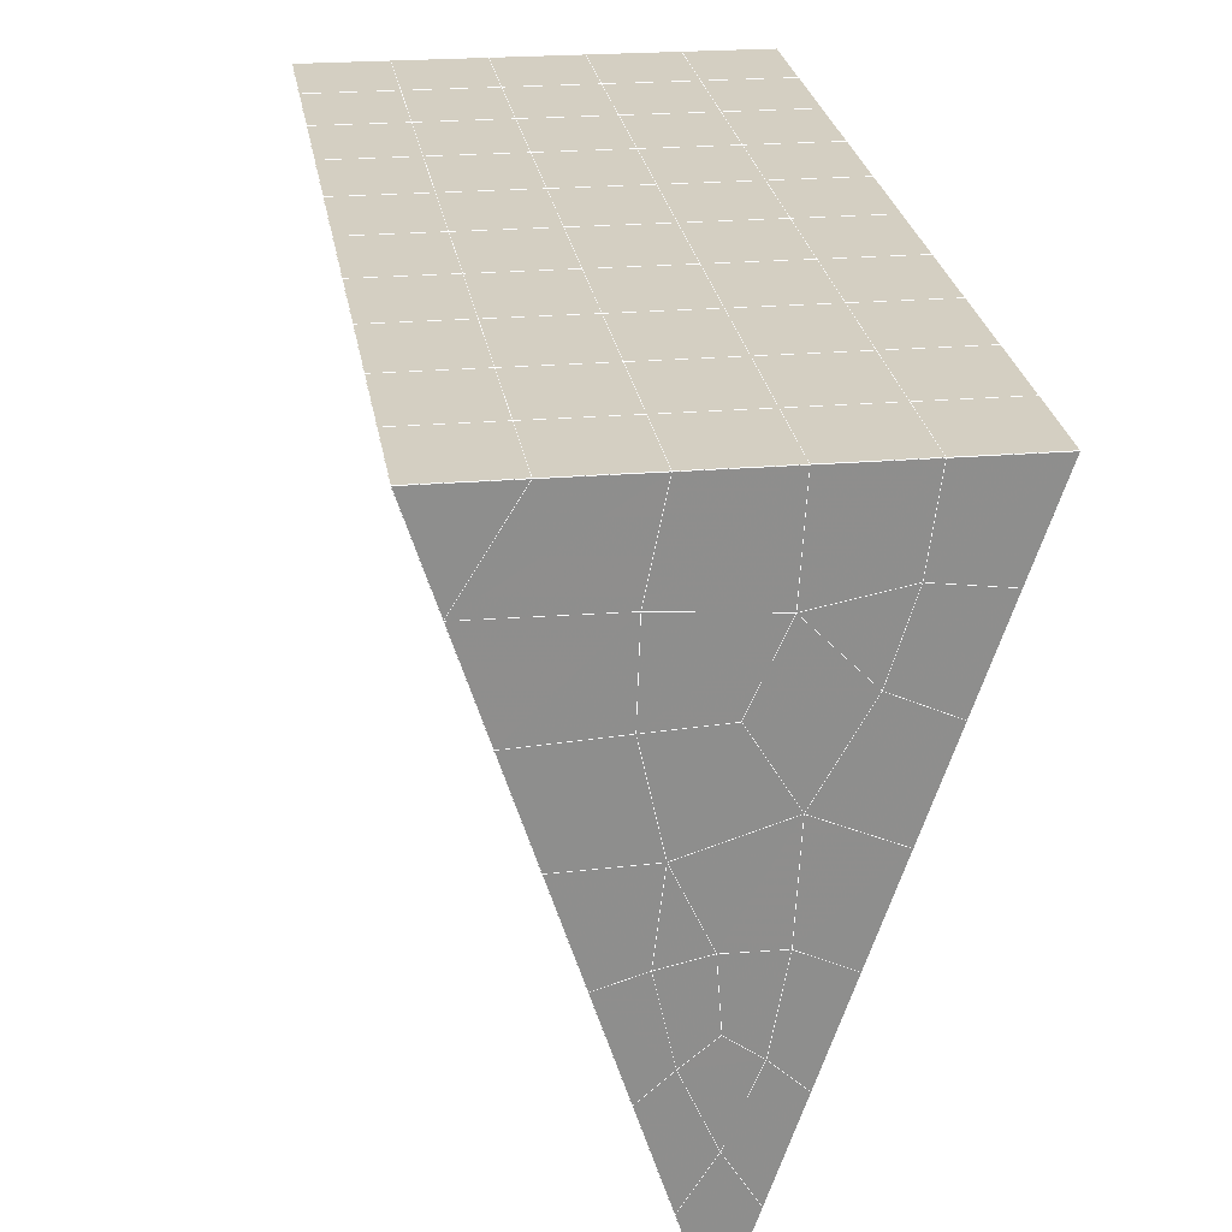
<metadata>
{"format":"obj","ext":"obj","renderer":"f3d","projection":"perspective","resolution":1024,"background":"white","views":[{"elev":21.4,"azim":-8.9,"up":"+Y"}]}
</metadata>
<code>
v 49 7.153 20.7
v 51 7.153 20.7
v 50.89 5.21 20.57
v 49.04 4.897 20.55
v 49 7 22.9
v 51 6.999 22.9
v 49 6.846 25.09
v 51 6.846 25.09
v 49 6.693 27.29
v 51 6.692 27.29
v 49 6.539 29.48
v 51 6.539 29.48
v 49 6.386 31.68
v 51 6.386 31.68
v 49 6.232 33.87
v 51 6.232 33.87
v 49 6.079 36.06
v 51 6.079 36.06
v 49 5.925 38.26
v 51 5.925 38.26
v 49 5.772 40.45
v 51 5.772 40.45
v 49 5.618 42.65
v 51 5.619 42.65
v 48.58 3.456 42.5
v 50.89 3.292 42.49
v 48.54 1.469 42.36
v 50.12 1.557 42.36
v 49.04 -0.7396 42.2
v 51.13 -0.06284 42.25
v 49.84 -2.407 42.09
v 51.02 -2.425 42.09
v 49.96 -3.888 41.98
v 50.69 -4.398 41.95
v 49.26 -4.465 41.94
v 49.99 -6.07 41.83
v 48.57 -5.069 41.9
v 49.29 -7.207 41.75
v 48.57 -4.916 39.71
v 49.29 -7.054 39.56
v 48.57 -4.763 37.51
v 49.29 -6.9 37.36
v 48.57 -4.609 35.32
v 49.29 -6.747 35.17
v 48.57 -4.456 33.12
v 49.29 -6.594 32.97
v 48.57 -4.302 30.93
v 49.29 -6.44 30.78
v 48.57 -4.149 28.73
v 49.29 -6.286 28.58
v 48.57 -3.996 26.54
v 49.29 -6.133 26.39
v 48.57 -3.842 24.34
v 49.29 -5.98 24.2
v 48.57 -3.689 22.15
v 49.29 -5.826 22
v 48.57 -3.535 19.96
v 49.29 -5.673 19.81
v 50.01 -3.163 19.98
v 50 -5.051 19.85
v 51.43 -3.535 19.95
v 50.71 -5.673 19.81
v 51.43 -3.688 22.15
v 50.71 -5.826 22
v 51.43 -3.842 24.34
v 50.71 -5.979 24.19
v 51.43 -3.995 26.54
v 50.71 -6.133 26.39
v 51.43 -4.149 28.73
v 50.71 -6.287 28.58
v 51.43 -4.302 30.93
v 50.71 -6.44 30.78
v 51.43 -4.456 33.12
v 50.71 -6.594 32.97
v 51.43 -4.609 35.32
v 50.71 -6.747 35.17
v 51.43 -4.763 37.51
v 50.71 -6.9 37.36
v 51.43 -4.916 39.71
v 50.71 -7.054 39.56
v 51.43 -5.07 41.9
v 50.71 -7.207 41.75
v 52.14 -2.932 42.05
v 52.14 -2.779 39.86
v 52.14 -2.625 37.66
v 52.14 -2.471 35.47
v 52.14 -2.318 33.27
v 52.14 -2.165 31.08
v 52.14 -2.011 28.88
v 52.14 -1.858 26.69
v 52.14 -1.704 24.49
v 52.14 -1.551 22.3
v 52.14 -1.397 20.1
v 50.04 -0.5375 20.16
v 47.86 -1.398 20.1
v 47.86 -1.551 22.3
v 47.86 -1.705 24.49
v 47.86 -1.858 26.69
v 47.86 -2.011 28.88
v 47.86 -2.165 31.08
v 47.86 -2.318 33.27
v 47.86 -2.472 35.47
v 47.86 -2.625 37.66
v 47.86 -2.779 39.86
v 47.86 -2.932 42.05
v 48.84 -2.629 42.07
v 50 -9.345 41.6
v 50 -9.191 39.41
v 50 -9.038 37.21
v 50 -8.884 35.02
v 50 -8.731 32.82
v 50 -8.577 30.63
v 50 -8.424 28.43
v 50 -8.271 26.24
v 50 -8.117 24.05
v 50 -7.964 21.85
v 50 -7.81 19.66
v 51.49 1.476 20.31
v 52.86 0.7403 20.25
v 52.19 3.198 20.43
v 53.57 2.878 20.4
v 52.62 5.178 20.56
v 54.29 5.015 20.55
v 53 7.153 20.7
v 55 7.153 20.7
v 53 6.999 22.9
v 55 7 22.9
v 53 6.846 25.09
v 55 6.846 25.09
v 53 6.693 27.29
v 55 6.693 27.29
v 53 6.539 29.48
v 55 6.539 29.48
v 53 6.386 31.68
v 55 6.386 31.68
v 53 6.232 33.87
v 55 6.232 33.87
v 53 6.079 36.06
v 55 6.079 36.06
v 53 5.925 38.26
v 55 5.926 38.26
v 53 5.772 40.45
v 55 5.772 40.45
v 53 5.618 42.65
v 55 5.619 42.65
v 52.76 3.667 42.51
v 54.29 3.481 42.5
v 52.24 1.93 42.39
v 53.57 1.343 42.35
v 52.86 -0.7945 42.2
v 47.14 -0.7945 42.2
v 46.43 1.343 42.35
v 45.71 3.481 42.5
v 47 5.619 42.65
v 47 5.772 40.45
v 47 5.925 38.26
v 47 6.079 36.06
v 47 6.232 33.87
v 47 6.386 31.68
v 47 6.539 29.48
v 47 6.692 27.29
v 47 6.846 25.09
v 47 7 22.9
v 47 7.153 20.7
v 47.23 5.224 20.57
v 48.83 1.664 20.32
v 50.46 3.139 20.42
v 47.14 0.7399 20.25
v 47.14 0.5866 22.45
v 47.14 0.433 24.64
v 47.14 0.2799 26.84
v 47.14 0.1262 29.03
v 47.14 -0.02707 31.23
v 47.14 -0.1805 33.42
v 47.14 -0.3341 35.62
v 47.14 -0.4873 37.81
v 47.14 -0.6412 40.01
v 52.86 0.5867 22.45
v 52.86 0.4331 24.64
v 52.86 0.2797 26.84
v 52.86 0.1263 29.03
v 52.86 -0.02722 31.23
v 52.86 -0.1808 33.42
v 52.86 -0.3341 35.62
v 52.86 -0.4875 37.81
v 52.86 -0.6409 40.01
v 53.57 1.496 40.16
v 53.57 1.65 37.96
v 53.57 1.803 35.77
v 53.57 1.957 33.57
v 53.57 2.111 31.38
v 53.57 2.264 29.18
v 53.57 2.417 26.99
v 53.57 2.571 24.79
v 53.57 2.724 22.6
v 54.29 3.634 40.3
v 54.29 3.787 38.11
v 54.29 3.941 35.92
v 54.29 4.095 33.72
v 54.29 4.248 31.53
v 54.29 4.402 29.33
v 54.29 4.555 27.14
v 54.29 4.708 24.94
v 54.29 4.862 22.75
v 47.79 3.532 20.45
v 46.43 2.878 20.4
v 46.43 2.724 22.6
v 46.43 2.571 24.79
v 46.43 2.417 26.99
v 46.43 2.264 29.18
v 46.43 2.11 31.38
v 46.43 1.957 33.57
v 46.43 1.803 35.77
v 46.43 1.65 37.96
v 46.43 1.497 40.16
v 45.71 5.015 20.55
v 45.71 4.862 22.75
v 45.71 4.709 24.94
v 45.71 4.555 27.14
v 45.71 4.402 29.33
v 45.71 4.248 31.53
v 45.71 4.094 33.72
v 45.71 3.941 35.92
v 45.71 3.788 38.11
v 45.71 3.634 40.3
v 45 7.153 20.7
v 45 7 22.9
v 45 6.846 25.09
v 45 6.693 27.29
v 45 6.539 29.48
v 45 6.386 31.68
v 45 6.232 33.87
v 45 6.079 36.06
v 45 5.925 38.26
v 45 5.772 40.45
v 45 5.618 42.65
v 49.96 -3.888 41.98
v 49.84 -2.407 42.09
v 49.04 -0.7396 42.2
v 47.14 -0.7945 42.2
v 47.14 -0.6412 40.01
v 47.86 -2.779 39.86
v 48.57 -4.916 39.71
v 49.29 -7.054 39.56
v 49.29 -7.207 41.75
v 50 -9.345 41.6
v 50.71 -7.207 41.75
v 50.71 -7.054 39.56
v 51.43 -4.916 39.71
v 51.43 -5.07 41.9
v 52.14 -2.932 42.05
v 51.02 -2.425 42.09
v 51.13 -0.06284 42.25
v 48.84 -2.629 42.07
v 47.86 -2.932 42.05
v 48.57 -5.069 41.9
v 49.99 -6.07 41.83
v 50.69 -4.398 41.95
v 49.26 -4.465 41.94
v 48.57 -4.763 37.51
v 47.86 -2.625 37.66
v 47.14 -0.4873 37.81
v 46.43 1.65 37.96
v 46.43 1.497 40.16
v 46.43 1.343 42.35
v 48.54 1.469 42.36
v 52.24 1.93 42.39
v 50.89 3.292 42.49
v 50.12 1.557 42.36
v 52.86 -0.7945 42.2
v 52.14 -2.779 39.86
v 51.43 -4.763 37.51
v 50.71 -6.9 37.36
v 50 -9.191 39.41
v 45.71 3.481 42.5
v 45.71 3.634 40.3
v 45.71 3.788 38.11
v 45.71 3.941 35.92
v 46.43 1.803 35.77
v 47.14 -0.3341 35.62
v 47.86 -2.472 35.47
v 52.76 3.667 42.51
v 53.57 1.343 42.35
v 53.57 1.496 40.16
v 52.86 -0.6409 40.01
v 52.86 -0.4875 37.81
v 52.14 -2.625 37.66
v 52.14 -2.471 35.47
v 51.43 -4.609 35.32
v 51.43 -4.456 33.12
v 50.71 -6.594 32.97
v 50.71 -6.747 35.17
v 50 -8.884 35.02
v 50 -9.038 37.21
v 49.29 -6.9 37.36
v 54.29 3.481 42.5
v 53 5.618 42.65
v 51 5.619 42.65
v 48.58 3.456 42.5
v 55 5.619 42.65
v 55 5.772 40.45
v 55 5.926 38.26
v 55 6.079 36.06
v 54.29 3.941 35.92
v 54.29 4.095 33.72
v 53.57 1.957 33.57
v 53.57 2.111 31.38
v 52.86 -0.02722 31.23
v 52.86 0.1263 29.03
v 52.14 -2.011 28.88
v 52.14 -1.858 26.69
v 51.43 -3.995 26.54
v 51.43 -3.842 24.34
v 50.71 -5.979 24.19
v 50.71 -6.133 26.39
v 50 -8.271 26.24
v 50 -8.424 28.43
v 49.29 -6.286 28.58
v 49.29 -6.44 30.78
v 48.57 -4.302 30.93
v 48.57 -4.456 33.12
v 47.86 -2.318 33.27
v 48.57 -4.609 35.32
v 49.29 -6.594 32.97
v 50 -8.577 30.63
v 50.71 -6.287 28.58
v 51.43 -4.149 28.73
v 52.14 -2.165 31.08
v 52.86 -0.1808 33.42
v 53.57 1.803 35.77
v 54.29 3.787 38.11
v 53 5.925 38.26
v 53 5.772 40.45
v 54.29 3.634 40.3
v 53.57 1.65 37.96
v 52.86 -0.3341 35.62
v 52.14 -2.318 33.27
v 51.43 -4.302 30.93
v 50.71 -6.44 30.78
v 50 -8.731 32.82
v 49.29 -6.747 35.17
v 51 5.772 40.45
v 49 5.618 42.65
v 45 5.618 42.65
v 45 5.772 40.45
v 45 5.925 38.26
v 45 6.079 36.06
v 45.71 4.094 33.72
v 46.43 1.957 33.57
v 47.14 -0.1805 33.42
v 47 5.772 40.45
v 49 5.772 40.45
v 51 5.925 38.26
v 53 6.079 36.06
v 55 6.232 33.87
v 54.29 4.248 31.53
v 53.57 2.264 29.18
v 52.86 0.2797 26.84
v 52.14 -1.704 24.49
v 51.43 -3.688 22.15
v 50.71 -5.826 22
v 50 -8.117 24.05
v 49.29 -6.133 26.39
v 48.57 -4.149 28.73
v 47.86 -2.165 31.08
v 47.14 -0.02707 31.23
v 47.86 -2.011 28.88
v 48.57 -3.996 26.54
v 49.29 -5.98 24.19
v 50 -7.964 21.85
v 50.71 -5.673 19.81
v 51.43 -3.535 19.95
v 52.14 -1.551 22.3
v 52.86 0.4331 24.64
v 53.57 2.417 26.99
v 54.29 4.402 29.33
v 55 6.386 31.68
v 53 6.232 33.87
v 51 6.079 36.06
v 49 5.925 38.26
v 47 5.619 42.65
v 50 -7.81 19.66
v 49.29 -5.673 19.81
v 49.29 -5.826 22
v 48.57 -3.689 22.15
v 48.57 -3.842 24.34
v 47.86 -1.705 24.49
v 47.86 -1.858 26.69
v 47.14 0.2799 26.84
v 47.14 0.1262 29.03
v 46.43 2.264 29.18
v 46.43 2.11 31.38
v 50 -5.051 19.85
v 50.01 -3.163 19.98
v 52.14 -1.397 20.1
v 52.86 0.5867 22.45
v 53.57 2.571 24.79
v 54.29 4.555 27.14
v 55 6.539 29.48
v 53 6.386 31.68
v 51 6.232 33.87
v 49 6.079 36.06
v 47 5.925 38.26
v 47 6.079 36.06
v 45 6.232 33.87
v 45.71 4.248 31.53
v 48.57 -3.535 19.96
v 47.86 -1.551 22.3
v 47.14 0.433 24.64
v 46.43 2.417 26.99
v 45.71 4.402 29.33
v 45 6.386 31.68
v 47 6.232 33.87
v 49 6.232 33.87
v 47 6.386 31.68
v 45 6.539 29.48
v 45.71 4.555 27.14
v 46.43 2.571 24.79
v 47.14 0.5866 22.45
v 47.86 -1.398 20.1
v 50.04 -0.5375 20.16
v 52.86 0.7403 20.25
v 53.57 2.724 22.6
v 54.29 4.708 24.94
v 55 6.693 27.29
v 53 6.539 29.48
v 51 6.386 31.68
v 49 6.386 31.68
v 47 6.539 29.48
v 45 6.693 27.29
v 45.71 4.709 24.94
v 46.43 2.724 22.6
v 47.14 0.7399 20.25
v 51.49 1.476 20.31
v 53.57 2.878 20.4
v 54.29 4.862 22.75
v 55 6.846 25.09
v 53 6.693 27.29
v 51 6.539 29.48
v 49 6.539 29.48
v 47 6.692 27.29
v 45 6.846 25.09
v 45.71 4.862 22.75
v 46.43 2.878 20.4
v 48.83 1.664 20.32
v 55 7.153 20.7
v 53 7.153 20.7
v 52.62 5.178 20.56
v 50.89 5.21 20.57
v 50.46 3.139 20.42
v 52.19 3.198 20.43
v 54.29 5.015 20.55
v 55 7 22.9
v 53 6.999 22.9
v 53 6.846 25.09
v 51 6.846 25.09
v 49 6.846 25.09
v 47 6.846 25.09
v 45 7 22.9
v 45.71 5.015 20.55
v 47.79 3.532 20.45
v 51 6.692 27.29
v 49 6.693 27.29
v 51 6.999 22.9
v 51 7.153 20.7
v 49 7 22.9
v 47 7 22.9
v 45 7.153 20.7
v 47.23 5.224 20.57
v 49.04 4.897 20.54
v 49 7.153 20.7
v 47 7.153 20.7
f 1 2 3
f 1 3 4
f 5 6 2
f 5 2 1
f 7 8 6
f 7 6 5
f 9 10 8
f 9 8 7
f 11 12 10
f 11 10 9
f 13 14 12
f 13 12 11
f 15 16 14
f 15 14 13
f 17 18 16
f 17 16 15
f 19 20 18
f 19 18 17
f 21 22 20
f 21 20 19
f 23 24 22
f 23 22 21
f 25 26 24
f 25 24 23
f 27 28 26
f 27 26 25
f 29 30 28
f 29 28 27
f 31 32 30
f 31 30 29
f 33 34 32
f 33 32 31
f 35 36 34
f 35 34 33
f 37 38 36
f 37 36 35
f 39 40 38
f 39 38 37
f 41 42 40
f 41 40 39
f 43 44 42
f 43 42 41
f 45 46 44
f 45 44 43
f 47 48 46
f 47 46 45
f 49 50 48
f 49 48 47
f 51 52 50
f 51 50 49
f 53 54 52
f 53 52 51
f 55 56 54
f 55 54 53
f 57 58 56
f 57 56 55
f 59 60 58
f 59 58 57
f 61 62 60
f 61 60 59
f 63 64 62
f 63 62 61
f 65 66 64
f 65 64 63
f 67 68 66
f 67 66 65
f 69 70 68
f 69 68 67
f 71 72 70
f 71 70 69
f 73 74 72
f 73 72 71
f 75 76 74
f 75 74 73
f 77 78 76
f 77 76 75
f 79 80 78
f 79 78 77
f 81 82 80
f 81 80 79
f 34 36 82
f 34 82 81
f 81 83 32
f 81 32 34
f 79 84 83
f 79 83 81
f 77 85 84
f 77 84 79
f 75 86 85
f 75 85 77
f 73 87 86
f 73 86 75
f 71 88 87
f 71 87 73
f 69 89 88
f 69 88 71
f 67 90 89
f 67 89 69
f 65 91 90
f 65 90 67
f 63 92 91
f 63 91 65
f 61 93 92
f 61 92 63
f 59 94 93
f 59 93 61
f 57 95 94
f 57 94 59
f 55 96 95
f 55 95 57
f 53 97 96
f 53 96 55
f 51 98 97
f 51 97 53
f 49 99 98
f 49 98 51
f 47 100 99
f 47 99 49
f 45 101 100
f 45 100 47
f 43 102 101
f 43 101 45
f 41 103 102
f 41 102 43
f 39 104 103
f 39 103 41
f 37 105 104
f 37 104 39
f 35 106 105
f 35 105 37
f 33 31 106
f 33 106 35
f 107 82 36
f 107 36 38
f 108 80 82
f 108 82 107
f 109 78 80
f 109 80 108
f 110 76 78
f 110 78 109
f 111 74 76
f 111 76 110
f 112 72 74
f 112 74 111
f 113 70 72
f 113 72 112
f 114 68 70
f 114 70 113
f 115 66 68
f 115 68 114
f 116 64 66
f 116 66 115
f 117 62 64
f 117 64 116
f 58 60 62
f 58 62 117
f 116 56 58
f 116 58 117
f 115 54 56
f 115 56 116
f 114 52 54
f 114 54 115
f 113 50 52
f 113 52 114
f 112 48 50
f 112 50 113
f 111 46 48
f 111 48 112
f 110 44 46
f 110 46 111
f 109 42 44
f 109 44 110
f 108 40 42
f 108 42 109
f 107 38 40
f 107 40 108
f 118 119 93
f 118 93 94
f 120 121 119
f 120 119 118
f 122 123 121
f 122 121 120
f 124 125 123
f 124 123 122
f 126 127 125
f 126 125 124
f 128 129 127
f 128 127 126
f 130 131 129
f 130 129 128
f 132 133 131
f 132 131 130
f 134 135 133
f 134 133 132
f 136 137 135
f 136 135 134
f 138 139 137
f 138 137 136
f 140 141 139
f 140 139 138
f 142 143 141
f 142 141 140
f 144 145 143
f 144 143 142
f 146 147 145
f 146 145 144
f 148 149 147
f 148 147 146
f 30 150 149
f 30 149 148
f 32 83 150
f 32 150 30
f 29 151 105
f 29 105 106
f 27 152 151
f 27 151 29
f 25 153 152
f 25 152 27
f 23 154 153
f 23 153 25
f 21 155 154
f 21 154 23
f 19 156 155
f 19 155 21
f 17 157 156
f 17 156 19
f 15 158 157
f 15 157 17
f 13 159 158
f 13 158 15
f 11 160 159
f 11 159 13
f 9 161 160
f 9 160 11
f 7 162 161
f 7 161 9
f 5 163 162
f 5 162 7
f 1 164 163
f 1 163 5
f 4 165 164
f 4 164 1
f 94 166 167
f 94 167 118
f 95 168 166
f 95 166 94
f 96 169 168
f 96 168 95
f 97 170 169
f 97 169 96
f 98 171 170
f 98 170 97
f 99 172 171
f 99 171 98
f 100 173 172
f 100 172 99
f 101 174 173
f 101 173 100
f 102 175 174
f 102 174 101
f 103 176 175
f 103 175 102
f 104 177 176
f 104 176 103
f 105 151 177
f 105 177 104
f 178 92 93
f 178 93 119
f 179 91 92
f 179 92 178
f 180 90 91
f 180 91 179
f 181 89 90
f 181 90 180
f 182 88 89
f 182 89 181
f 183 87 88
f 183 88 182
f 184 86 87
f 184 87 183
f 185 85 86
f 185 86 184
f 186 84 85
f 186 85 185
f 150 83 84
f 150 84 186
f 186 187 149
f 186 149 150
f 185 188 187
f 185 187 186
f 184 189 188
f 184 188 185
f 183 190 189
f 183 189 184
f 182 191 190
f 182 190 183
f 181 192 191
f 181 191 182
f 180 193 192
f 180 192 181
f 179 194 193
f 179 193 180
f 178 195 194
f 178 194 179
f 119 121 195
f 119 195 178
f 187 196 147
f 187 147 149
f 188 197 196
f 188 196 187
f 189 198 197
f 189 197 188
f 190 199 198
f 190 198 189
f 191 200 199
f 191 199 190
f 192 201 200
f 192 200 191
f 193 202 201
f 193 201 192
f 194 203 202
f 194 202 193
f 195 204 203
f 195 203 194
f 121 123 204
f 121 204 195
f 196 143 145
f 196 145 147
f 197 141 143
f 197 143 196
f 198 139 141
f 198 141 197
f 199 137 139
f 199 139 198
f 200 135 137
f 200 137 199
f 201 133 135
f 201 135 200
f 202 131 133
f 202 133 201
f 203 129 131
f 203 131 202
f 204 127 129
f 204 129 203
f 123 125 127
f 123 127 204
f 166 205 4
f 166 4 167
f 168 206 205
f 168 205 166
f 169 207 206
f 169 206 168
f 170 208 207
f 170 207 169
f 171 209 208
f 171 208 170
f 172 210 209
f 172 209 171
f 173 211 210
f 173 210 172
f 174 212 211
f 174 211 173
f 175 213 212
f 175 212 174
f 176 214 213
f 176 213 175
f 177 215 214
f 177 214 176
f 151 152 215
f 151 215 177
f 144 24 26
f 144 26 146
f 142 22 24
f 142 24 144
f 140 20 22
f 140 22 142
f 138 18 20
f 138 20 140
f 136 16 18
f 136 18 138
f 134 14 16
f 134 16 136
f 132 12 14
f 132 14 134
f 130 10 12
f 130 12 132
f 128 8 10
f 128 10 130
f 126 6 8
f 126 8 128
f 124 2 6
f 124 6 126
f 122 3 2
f 122 2 124
f 120 167 3
f 120 3 122
f 206 216 165
f 206 165 205
f 207 217 216
f 207 216 206
f 208 218 217
f 208 217 207
f 209 219 218
f 209 218 208
f 210 220 219
f 210 219 209
f 211 221 220
f 211 220 210
f 212 222 221
f 212 221 211
f 213 223 222
f 213 222 212
f 214 224 223
f 214 223 213
f 215 225 224
f 215 224 214
f 152 153 225
f 152 225 215
f 216 226 164
f 216 164 165
f 217 227 226
f 217 226 216
f 218 228 227
f 218 227 217
f 219 229 228
f 219 228 218
f 220 230 229
f 220 229 219
f 221 231 230
f 221 230 220
f 222 232 231
f 222 231 221
f 223 233 232
f 223 232 222
f 224 234 233
f 224 233 223
f 225 235 234
f 225 234 224
f 153 236 235
f 153 235 225
f 227 163 164
f 227 164 226
f 228 162 163
f 228 163 227
f 229 161 162
f 229 162 228
f 230 160 161
f 230 161 229
f 231 159 160
f 231 160 230
f 232 158 159
f 232 159 231
f 233 157 158
f 233 158 232
f 234 156 157
f 234 157 233
f 235 155 156
f 235 156 234
f 236 154 155
f 236 155 235
f 28 30 148
f 28 148 26
f 167 4 3
f 4 205 165
f 120 118 167
f 154 236 153
f 148 146 26
f 31 29 106
l 237 238
l 238 239
l 239 240
l 240 241
l 241 242
l 242 243
l 243 244
l 244 245
l 245 246
l 246 247
l 247 248
l 248 249
l 249 250
l 250 251
l 251 252
l 252 253
l 253 239
l 239 254
l 254 255
l 255 256
l 256 245
l 245 257
l 257 247
l 247 250
l 250 258
l 258 252
l 252 238
l 238 254
l 254 259
l 259 237
l 237 258
l 258 257
l 257 259
l 259 256
l 256 243
l 243 260
l 260 261
l 261 262
l 262 263
l 263 264
l 264 265
l 265 266
l 266 239
l 253 267
l 267 268
l 268 269
l 269 253
l 253 270
l 270 251
l 251 271
l 271 249
l 249 272
l 272 273
l 273 248
l 248 274
l 274 246
l 240 265
l 265 275
l 275 276
l 276 277
l 277 278
l 278 279
l 279 280
l 280 281
l 281 261
l 261 242
l 242 255
l 255 240
l 268 282
l 282 267
l 267 283
l 283 284
l 284 285
l 285 286
l 286 287
l 287 288
l 288 289
l 289 290
l 290 291
l 291 292
l 292 293
l 293 294
l 294 295
l 295 244
l 244 274
l 274 294
l 294 273
l 273 292
l 292 289
l 289 272
l 272 287
l 287 271
l 271 285
l 285 270
l 270 283
l 283 296
l 296 282
l 282 297
l 297 298
l 298 268
l 268 299
l 299 266
l 266 269
l 300 301
l 301 302
l 302 303
l 303 304
l 304 305
l 305 306
l 306 307
l 307 308
l 308 309
l 309 310
l 310 311
l 311 312
l 312 313
l 313 314
l 314 315
l 315 316
l 316 317
l 317 318
l 318 319
l 319 320
l 320 321
l 321 322
l 322 281
l 281 323
l 323 321
l 321 324
l 324 319
l 319 325
l 325 317
l 317 326
l 326 315
l 315 312
l 312 327
l 327 310
l 310 328
l 328 308
l 308 329
l 329 306
l 306 330
l 330 304
l 304 331
l 331 302
l 302 332
l 332 333
l 333 297
l 297 300
l 300 296
l 296 334
l 334 331
l 331 335
l 335 330
l 330 336
l 336 329
l 329 337
l 337 328
l 328 338
l 338 327
l 327 326
l 326 339
l 339 325
l 325 340
l 340 324
l 324 341
l 341 323
l 323 260
l 260 295
l 295 341
l 341 293
l 293 340
l 340 291
l 291 339
l 339 338
l 338 290
l 290 337
l 337 288
l 288 336
l 336 286
l 286 335
l 335 284
l 284 334
l 334 301
l 301 333
l 333 342
l 342 298
l 298 343
l 343 299
l 299 275
l 275 344
l 344 345
l 345 346
l 346 347
l 347 278
l 278 348
l 348 349
l 349 350
l 350 280
l 280 262
l 262 241
l 241 264
l 264 276
l 276 345
l 345 351
l 351 352
l 352 342
l 342 353
l 353 332
l 332 354
l 354 303
l 303 355
l 355 305
l 305 356
l 356 307
l 307 357
l 357 309
l 309 358
l 358 311
l 311 359
l 359 313
l 313 360
l 360 361
l 361 314
l 314 362
l 362 316
l 316 363
l 363 318
l 318 364
l 364 320
l 320 365
l 365 322
l 322 350
l 350 366
l 366 365
l 365 367
l 367 364
l 364 368
l 368 363
l 363 369
l 369 362
l 362 370
l 370 361
l 361 371
l 371 372
l 372 360
l 360 373
l 373 359
l 359 374
l 374 358
l 358 375
l 375 357
l 357 376
l 376 356
l 356 377
l 377 355
l 355 378
l 378 354
l 354 379
l 379 353
l 353 380
l 380 352
l 352 343
l 343 381
l 381 275
l 382 383
l 383 384
l 384 385
l 385 386
l 386 387
l 387 388
l 388 389
l 389 390
l 390 391
l 391 392
l 392 366
l 366 390
l 390 367
l 367 388
l 388 368
l 368 386
l 386 369
l 369 384
l 384 370
l 370 382
l 382 371
l 371 393
l 393 394
l 394 372
l 372 395
l 395 373
l 373 396
l 396 374
l 374 397
l 397 375
l 375 398
l 398 376
l 376 399
l 399 377
l 377 400
l 400 378
l 378 401
l 401 379
l 379 402
l 402 380
l 380 403
l 403 404
l 404 347
l 347 405
l 405 348
l 348 406
l 406 392
l 392 349
l 349 279
l 279 263
l 263 277
l 277 346
l 346 403
l 403 351
l 351 381
l 381 344
l 393 383
l 383 407
l 407 385
l 385 408
l 408 387
l 387 409
l 409 389
l 389 410
l 410 391
l 391 411
l 411 406
l 406 412
l 412 405
l 405 413
l 413 404
l 404 402
l 402 414
l 414 413
l 413 415
l 415 412
l 412 416
l 416 411
l 411 417
l 417 410
l 410 418
l 418 409
l 409 419
l 419 408
l 408 420
l 420 407
l 407 394
l 394 421
l 421 395
l 395 422
l 422 396
l 396 423
l 423 397
l 397 424
l 424 398
l 398 425
l 425 399
l 399 426
l 426 400
l 400 427
l 427 401
l 401 414
l 414 428
l 428 415
l 415 429
l 429 416
l 416 430
l 430 417
l 417 431
l 431 418
l 418 432
l 432 419
l 419 433
l 433 420
l 420 421
l 421 434
l 434 422
l 422 435
l 435 423
l 423 436
l 436 424
l 424 437
l 437 425
l 425 438
l 438 426
l 426 439
l 439 427
l 427 428
l 428 440
l 440 429
l 429 441
l 441 430
l 430 442
l 442 431
l 431 443
l 443 432
l 432 444
l 444 433
l 433 445
l 445 421
l 446 447
l 447 448
l 448 449
l 449 450
l 450 451
l 451 448
l 448 452
l 452 446
l 446 453
l 453 454
l 454 455
l 455 456
l 456 457
l 457 458
l 458 442
l 442 459
l 459 443
l 443 460
l 460 444
l 444 461
l 461 445
l 445 450
l 450 434
l 434 451
l 451 435
l 435 452
l 452 436
l 436 453
l 453 437
l 437 455
l 455 438
l 438 462
l 462 463
l 463 440
l 440 439
l 439 462
l 462 456
l 456 464
l 464 454
l 454 447
l 447 465
l 465 464
l 464 466
l 466 457
l 457 463
l 463 441
l 441 458
l 458 467
l 467 459
l 459 468
l 468 460
l 460 469
l 469 461
l 461 470
l 470 471
l 471 465
l 465 449
l 449 470
l 470 469
l 469 472
l 472 467
l 467 466
l 466 471
l 471 472
l 472 468
l 470 450

</code>
